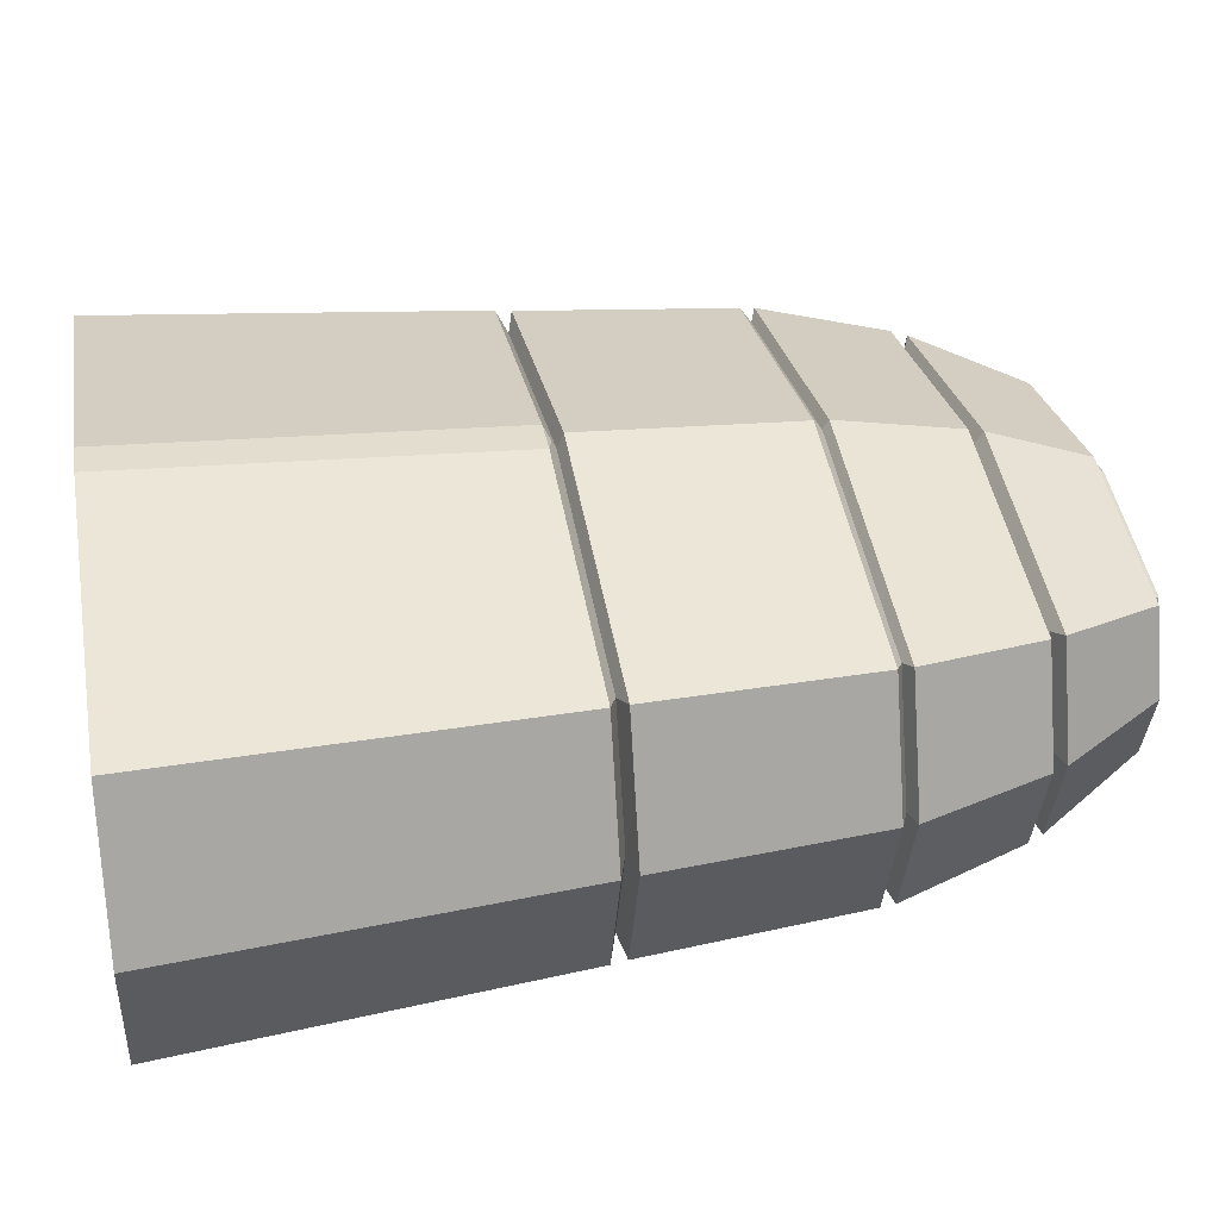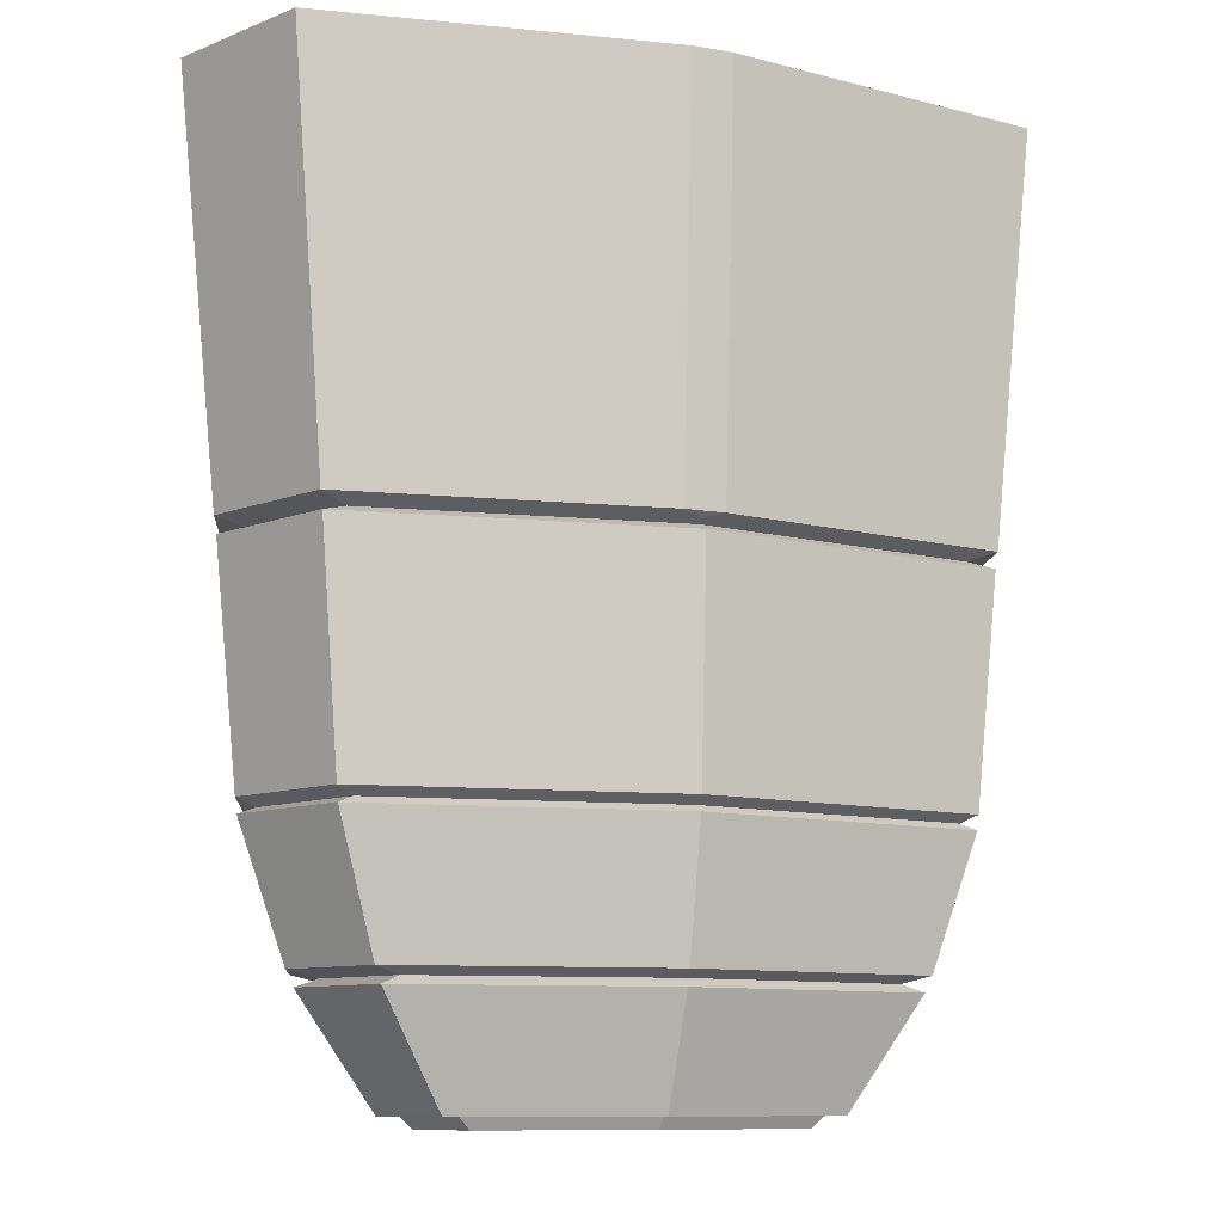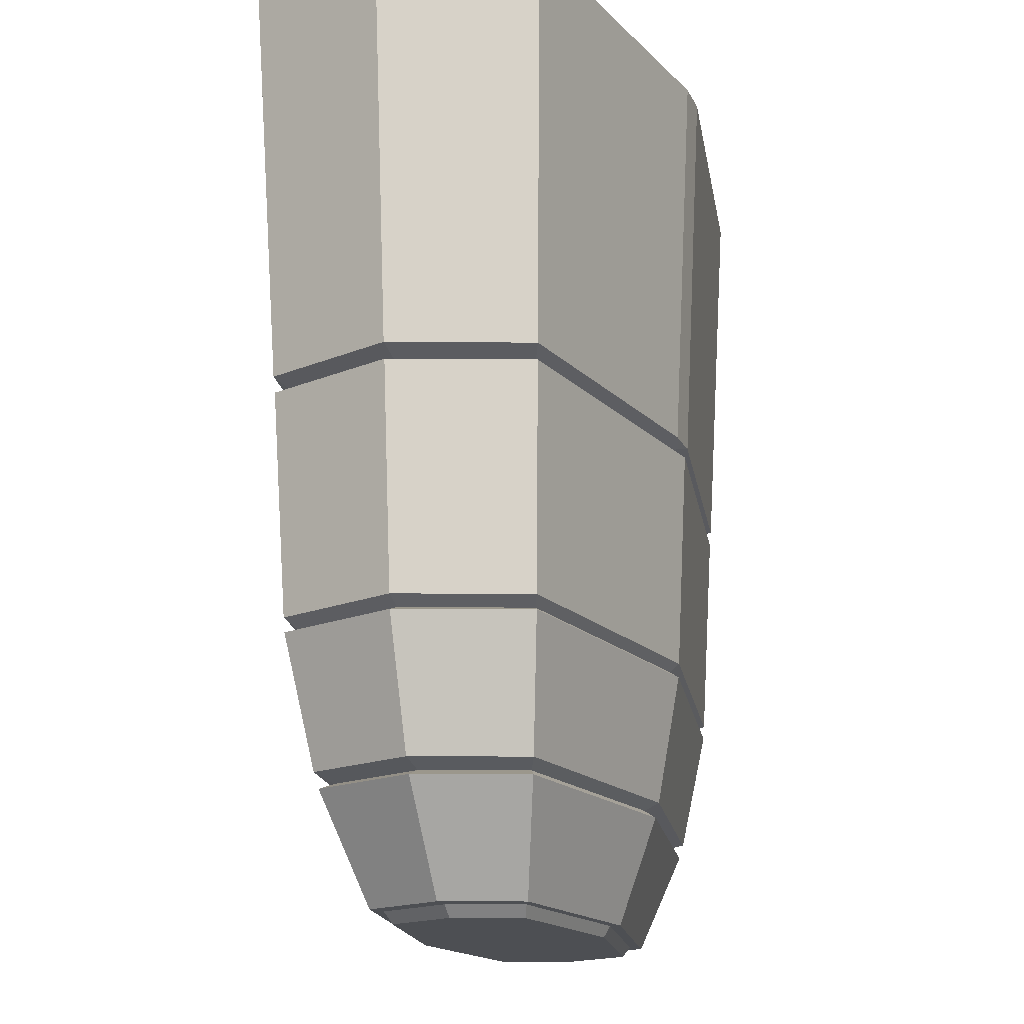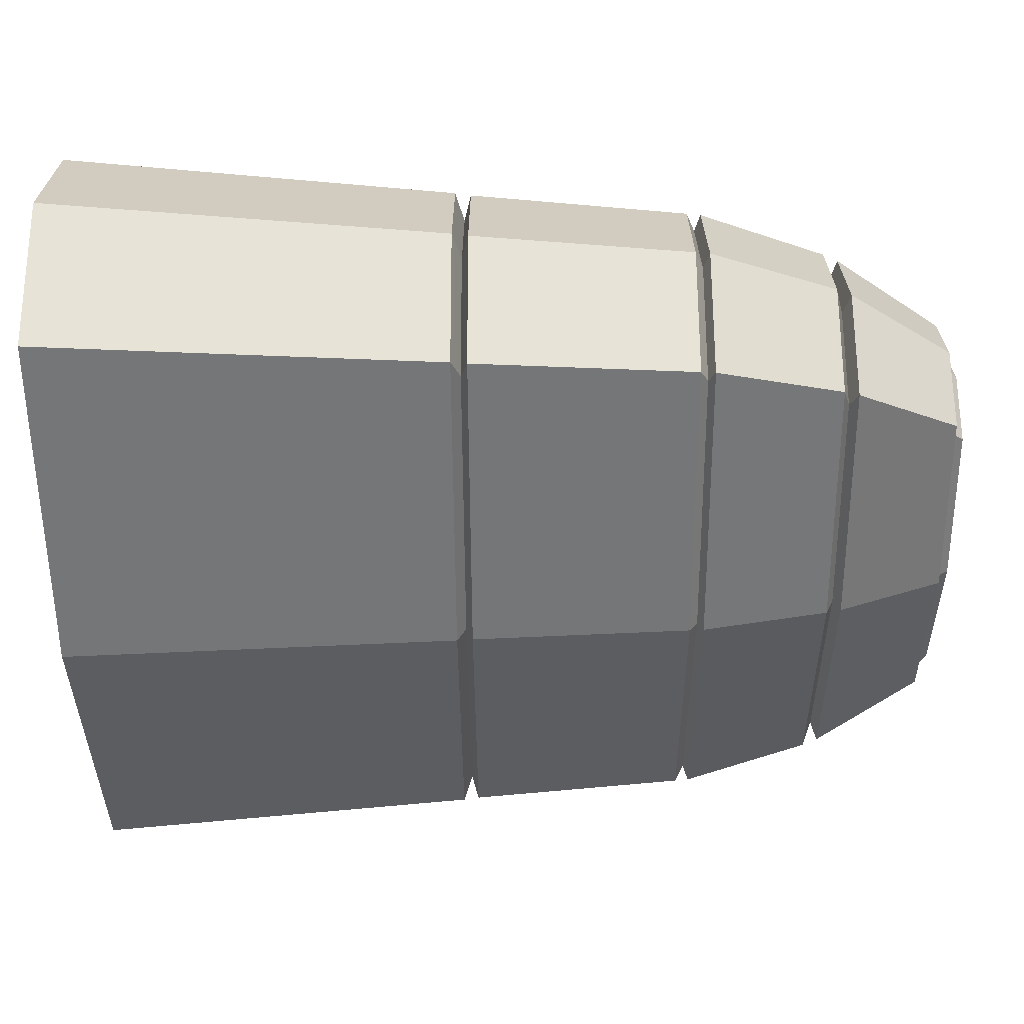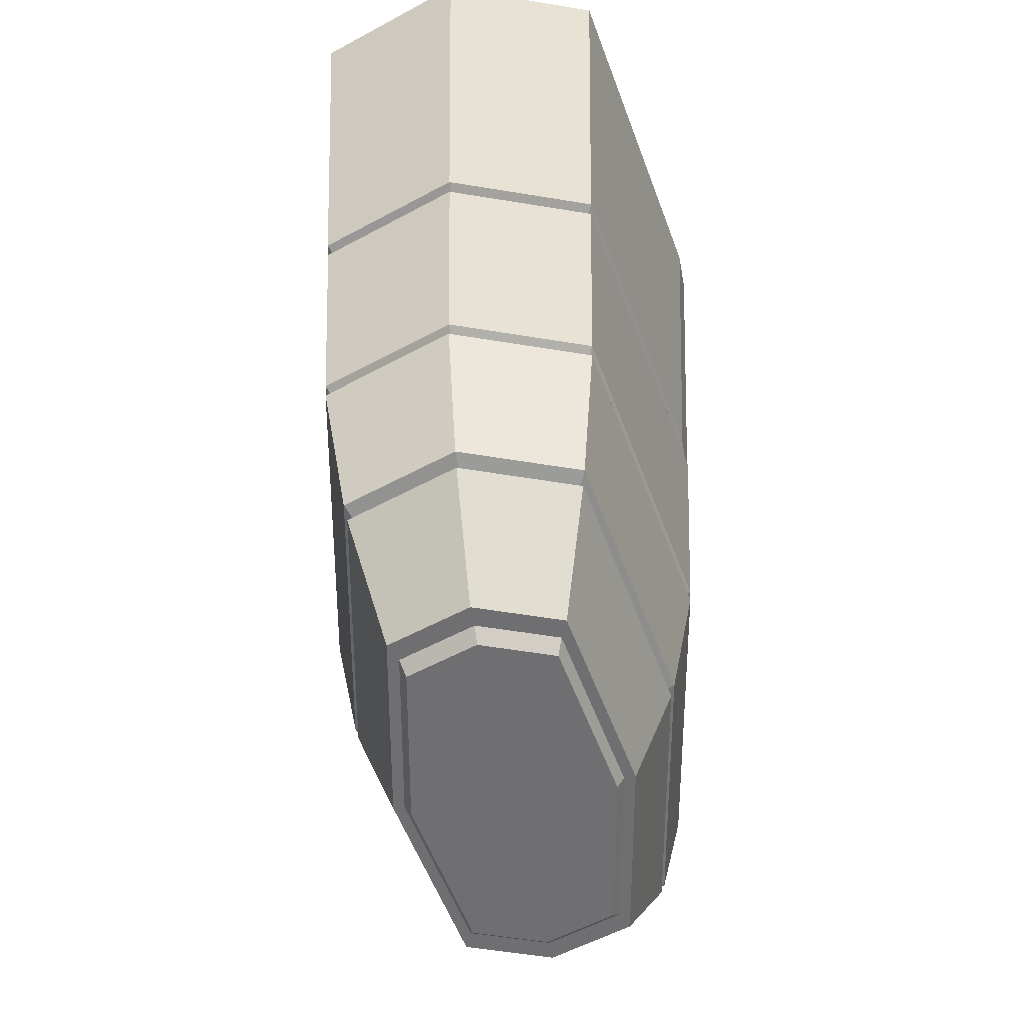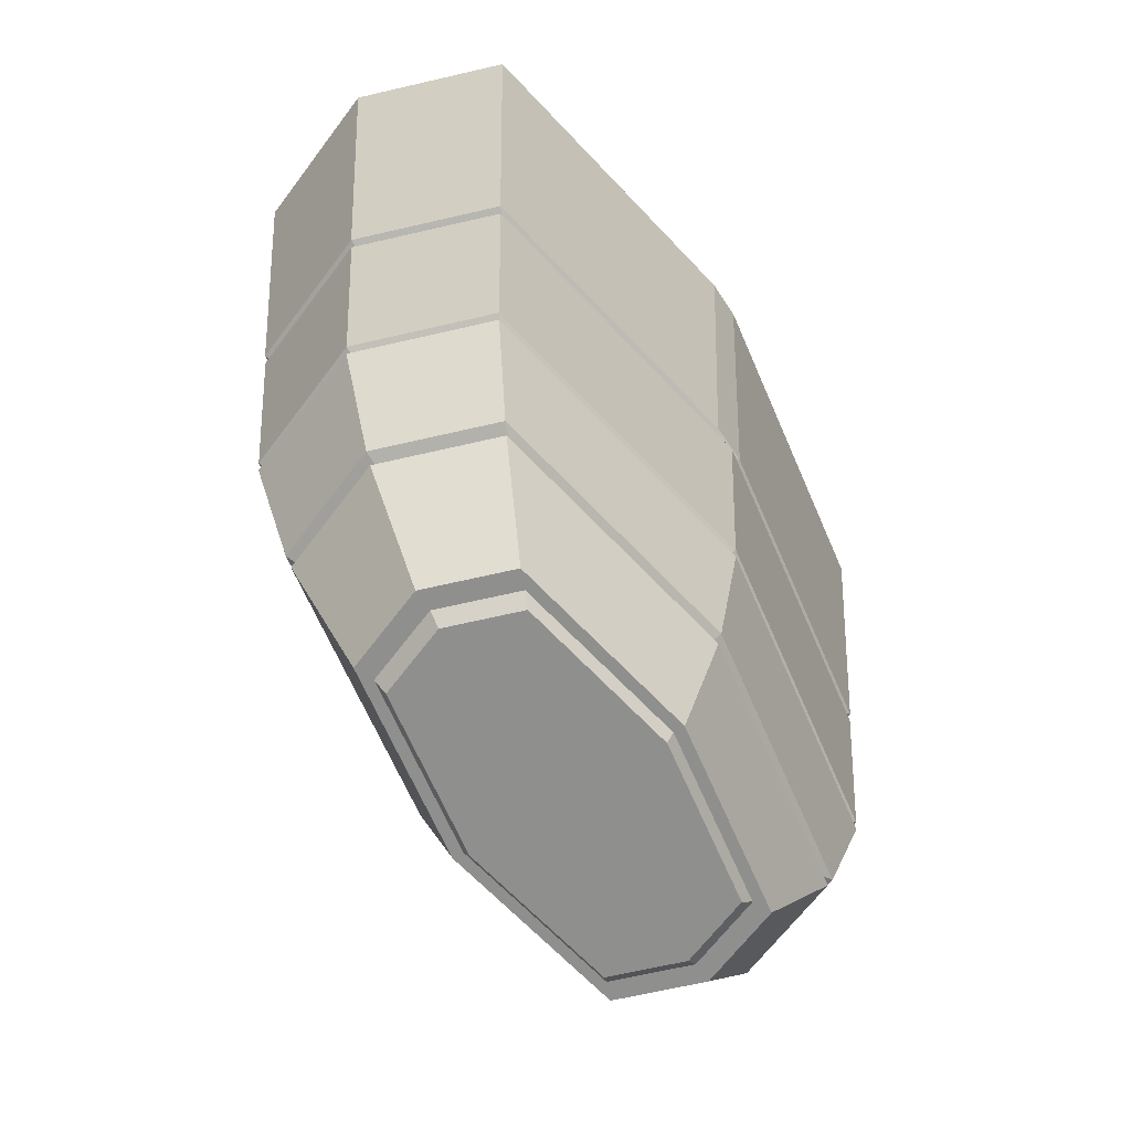
<metadata>
{"format":"obj","ext":"obj","renderer":"f3d","projection":"perspective","resolution":1024,"background":"white","views":[{"elev":35.4,"azim":80.0,"up":"+Y"},{"elev":-9.8,"azim":155.6,"up":"+Z"},{"elev":-17.6,"azim":109.2,"up":"+Z"},{"elev":-46.6,"azim":90.4,"up":"+Y"},{"elev":-54.7,"azim":100.0,"up":"+Z"},{"elev":-65.3,"azim":123.2,"up":"+Z"}]}
</metadata>
<code>
o Cylinder_Cylinder.048
v 0 0.2098 0.6379
v 0.4077 0.1222 0.1293
v 0.4347 0.1336 0.6379
v 0.4705 -0.05015 0.1293
v 0.5016 -0.05015 0.6379
v 0.4077 -0.2225 0.1293
v 0.4347 -0.2339 0.6379
v 0 -0.2939 0.1293
v 0 -0.3101 0.6379
v -0.4077 -0.2225 0.1293
v -0.4347 -0.2339 0.6379
v -0.4705 -0.05015 0.1293
v -0.5016 -0.05015 0.6379
v -0.4077 0.1222 0.1293
v -0.4347 0.1336 0.6379
v 0.451 0.1405 0.6379
v 0.5204 -0.05015 0.6379
v 0.451 -0.2408 0.6379
v 0 -0.3198 0.6379
v -0.451 -0.2408 0.6379
v -0.5204 -0.05015 0.6379
v -0.451 0.1405 0.6379
v 0.4347 0.1336 0.6093
v 0 0.2098 0.6093
v 0.5016 -0.05015 0.6093
v 0.4347 -0.2339 0.6093
v 0 -0.3101 0.6093
v -0.4347 -0.2339 0.6093
v -0.5016 -0.05015 0.6093
v -0.4347 0.1336 0.6093
v 0.4192 0.1271 0.6093
v 0 0.2005 0.6093
v 0.4837 -0.05015 0.6093
v 0.4192 -0.2274 0.6093
v 0 -0.3008 0.6093
v -0.4192 -0.2274 0.6093
v -0.4837 -0.05015 0.6093
v -0.4192 0.1271 0.6093
v 0.4192 0.1271 0.5733
v 0 0.2005 0.5733
v 0.4837 -0.05015 0.5733
v 0.4192 -0.2274 0.5733
v 0 -0.3008 0.5733
v -0.4192 -0.2274 0.5733
v -0.4837 -0.05015 0.5733
v -0.4192 0.1271 0.5733
v 0.4015 0.1196 0.5733
v -0 0.1899 0.5733
v 0.4633 -0.05015 0.5733
v 0.4015 -0.2199 0.5733
v -0 -0.2902 0.5733
v -0.4015 -0.2199 0.5733
v -0.4633 -0.05015 0.5733
v -0.4015 0.1196 0.5733
v 0.4015 0.1196 0.534
v -0 0.1899 0.534
v 0.4633 -0.05015 0.534
v 0.4015 -0.2199 0.534
v -0 -0.2902 0.534
v -0.4015 -0.2199 0.534
v -0.4633 -0.05015 0.534
v -0.4015 0.1196 0.534
v 0 0.1734 0.1177
v 0.3739 0.1079 0.1177
v 0.4314 -0.05015 0.1177
v 0.3739 -0.2082 0.1177
v 0 -0.2737 0.1177
v -0.3739 -0.2082 0.1177
v -0.4314 -0.05015 0.1177
v -0.3739 0.1079 0.1177
v 0 0.192 0.1091
v 0.4049 0.1211 0.1091
v 0.4672 -0.05015 0.1091
v 0.4049 -0.2213 0.1091
v 0 -0.2923 0.1091
v -0.4049 -0.2213 0.1091
v -0.4672 -0.05015 0.1091
v -0.4049 0.1211 0.1091
v 0 0.1777 -0.1729
v 0.3811 0.111 -0.1729
v 0.4397 -0.05015 -0.1729
v 0.3811 -0.2113 -0.1729
v 0 -0.278 -0.1729
v -0.3811 -0.2113 -0.1729
v -0.4397 -0.05015 -0.1729
v -0.3811 0.111 -0.1729
v 0 0.1649 -0.183
v 0.3597 0.1019 -0.183
v 0.415 -0.05015 -0.183
v 0.3597 -0.2022 -0.183
v 0 -0.2652 -0.183
v -0.3597 -0.2022 -0.183
v -0.415 -0.05015 -0.183
v -0.3597 0.1019 -0.183
v 0 0.1767 -0.1909
v 0.3793 0.1102 -0.1909
v 0.4377 -0.05015 -0.1909
v 0.3793 -0.2105 -0.1909
v 0 -0.2769 -0.1909
v -0.3793 -0.2105 -0.1909
v -0.4377 -0.05015 -0.1909
v -0.3793 0.1102 -0.1909
v 0 0.1469 -0.3535
v 0.3296 0.0892 -0.3535
v 0.3803 -0.05015 -0.3535
v 0.3296 -0.1895 -0.3535
v 0 -0.2472 -0.3535
v -0.3296 -0.1895 -0.3535
v -0.3803 -0.05015 -0.3535
v -0.3296 0.0892 -0.3535
v 0 0.1276 -0.3628
v 0.2973 0.07555 -0.3628
v 0.343 -0.05015 -0.3628
v 0.2973 -0.1758 -0.3628
v 0 -0.2279 -0.3628
v -0.2973 -0.1758 -0.3628
v -0.343 -0.05015 -0.3628
v -0.2973 0.07555 -0.3628
v 0 0.1422 -0.3725
v 0.3216 0.08583 -0.3725
v 0.3711 -0.05015 -0.3725
v 0.3216 -0.1861 -0.3725
v 0 -0.2424 -0.3725
v -0.3216 -0.1861 -0.3725
v -0.3711 -0.05015 -0.3725
v -0.3216 0.08583 -0.3725
v 0 0.09307 -0.5073
v 0.2395 0.05112 -0.5073
v 0.2764 -0.05015 -0.5073
v 0.2395 -0.1514 -0.5073
v 0 -0.1934 -0.5073
v -0.2395 -0.1514 -0.5073
v -0.2764 -0.05015 -0.5073
v -0.2395 0.05112 -0.5073
v -0.02536 0.1892 0.1293
v 0.02536 0.1892 0.1293
v 0 0.1824 0.1228
v 0.02536 0.2151 0.6379
v -0.02536 0.2151 0.6379
v 0 0.2098 0.6379
v 0 0.07961 -0.5073
v 0.217 0.04161 -0.5073
v 0.2504 -0.05015 -0.5073
v 0.217 -0.1419 -0.5073
v 0 -0.1799 -0.5073
v -0.217 -0.1419 -0.5073
v -0.2504 -0.05015 -0.5073
v -0.217 0.04161 -0.5073
v 0 0.07123 -0.5214
v 0.203 0.03568 -0.5214
v 0.2342 -0.05015 -0.5214
v 0.203 -0.136 -0.5214
v 0 -0.1715 -0.5214
v -0.203 -0.136 -0.5214
v -0.2342 -0.05015 -0.5214
v -0.203 0.03568 -0.5214
f 22 135 14
f 2 17 4
f 17 6 4
f 6 19 8
f 8 20 10
f 10 21 12
f 1 23 3
f 21 14 12
f 135 63 70
f 4 64 2
f 1 140 139
f 3 17 16
f 7 17 5
f 9 18 7
f 11 19 9
f 11 21 20
f 15 21 13
f 29 38 30
f 15 24 1
f 11 29 13
f 7 27 9
f 3 25 5
f 13 30 15
f 9 28 11
f 5 26 7
f 34 43 35
f 27 36 28
f 25 34 26
f 23 32 31
f 24 38 32
f 29 36 37
f 27 34 35
f 25 31 33
f 43 52 44
f 33 39 41
f 37 46 38
f 35 44 36
f 33 42 34
f 32 39 31
f 38 40 32
f 37 44 45
f 53 62 54
f 41 50 42
f 40 47 39
f 40 54 48
f 45 52 53
f 42 51 43
f 41 47 49
f 45 54 46
f 61 59 57
f 51 60 52
f 49 58 50
f 48 55 47
f 54 56 48
f 52 61 53
f 50 59 51
f 47 57 49
f 63 78 70
f 10 67 8
f 3 16 138
f 138 2 136
f 4 66 65
f 12 68 10
f 6 67 66
f 12 70 69
f 73 82 81
f 68 77 76
f 67 74 66
f 64 73 72
f 70 77 69
f 68 75 67
f 66 73 65
f 64 71 63
f 85 94 93
f 72 79 71
f 78 79 86
f 77 84 76
f 75 82 74
f 73 80 72
f 77 86 85
f 76 83 75
f 91 98 90
f 84 91 83
f 81 90 89
f 79 88 87
f 79 94 86
f 85 92 84
f 83 90 82
f 81 88 80
f 102 103 110
f 88 97 96
f 94 101 93
f 91 100 99
f 90 97 89
f 88 95 87
f 87 102 94
f 92 101 100
f 108 115 107
f 101 108 100
f 99 106 98
f 97 104 96
f 101 110 109
f 99 108 107
f 97 106 105
f 96 103 95
f 118 125 117
f 105 114 113
f 104 111 103
f 103 118 110
f 109 116 108
f 107 114 106
f 105 112 104
f 109 118 117
f 125 132 124
f 116 123 115
f 114 121 113
f 112 119 111
f 118 119 126
f 116 125 124
f 115 122 114
f 112 121 120
f 133 148 147
f 123 130 122
f 121 128 120
f 125 134 133
f 124 131 123
f 121 130 129
f 120 127 119
f 126 127 134
f 135 136 137
f 138 139 140
f 139 136 135
f 136 64 63
f 141 156 148
f 132 145 131
f 129 144 143
f 127 142 141
f 127 148 134
f 133 146 132
f 131 144 130
f 129 142 128
f 155 151 153
f 147 154 146
f 145 152 144
f 143 150 142
f 147 156 155
f 146 153 145
f 143 152 151
f 142 149 141
f 22 139 135
f 2 16 17
f 17 18 6
f 6 18 19
f 8 19 20
f 10 20 21
f 1 24 23
f 21 22 14
f 70 14 135
f 135 137 63
f 4 65 64
f 22 15 139
f 15 1 139
f 3 5 17
f 7 18 17
f 9 19 18
f 11 20 19
f 11 13 21
f 15 22 21
f 29 37 38
f 15 30 24
f 11 28 29
f 7 26 27
f 3 23 25
f 13 29 30
f 9 27 28
f 5 25 26
f 34 42 43
f 27 35 36
f 25 33 34
f 23 24 32
f 24 30 38
f 29 28 36
f 27 26 34
f 25 23 31
f 43 51 52
f 33 31 39
f 37 45 46
f 35 43 44
f 33 41 42
f 32 40 39
f 38 46 40
f 37 36 44
f 53 61 62
f 41 49 50
f 40 48 47
f 40 46 54
f 45 44 52
f 42 50 51
f 41 39 47
f 45 53 54
f 57 55 56
f 56 62 61
f 61 60 59
f 59 58 57
f 57 56 61
f 51 59 60
f 49 57 58
f 48 56 55
f 54 62 56
f 52 60 61
f 50 58 59
f 47 55 57
f 63 71 78
f 10 68 67
f 140 1 138
f 1 3 138
f 138 16 2
f 4 6 66
f 12 69 68
f 6 8 67
f 12 14 70
f 73 74 82
f 68 69 77
f 67 75 74
f 64 65 73
f 70 78 77
f 68 76 75
f 66 74 73
f 64 72 71
f 85 86 94
f 72 80 79
f 78 71 79
f 77 85 84
f 75 83 82
f 73 81 80
f 77 78 86
f 76 84 83
f 91 99 98
f 84 92 91
f 81 82 90
f 79 80 88
f 79 87 94
f 85 93 92
f 83 91 90
f 81 89 88
f 102 95 103
f 88 89 97
f 94 102 101
f 91 92 100
f 90 98 97
f 88 96 95
f 87 95 102
f 92 93 101
f 108 116 115
f 101 109 108
f 99 107 106
f 97 105 104
f 101 102 110
f 99 100 108
f 97 98 106
f 96 104 103
f 118 126 125
f 105 106 114
f 104 112 111
f 103 111 118
f 109 117 116
f 107 115 114
f 105 113 112
f 109 110 118
f 125 133 132
f 116 124 123
f 114 122 121
f 112 120 119
f 118 111 119
f 116 117 125
f 115 123 122
f 112 113 121
f 133 134 148
f 123 131 130
f 121 129 128
f 125 126 134
f 124 132 131
f 121 122 130
f 120 128 127
f 126 119 127
f 139 138 136
f 63 137 136
f 136 2 64
f 141 149 156
f 132 146 145
f 129 130 144
f 127 128 142
f 127 141 148
f 133 147 146
f 131 145 144
f 129 143 142
f 156 149 155
f 149 150 151
f 151 152 153
f 153 154 155
f 149 151 155
f 147 155 154
f 145 153 152
f 143 151 150
f 147 148 156
f 146 154 153
f 143 144 152
f 142 150 149

</code>
